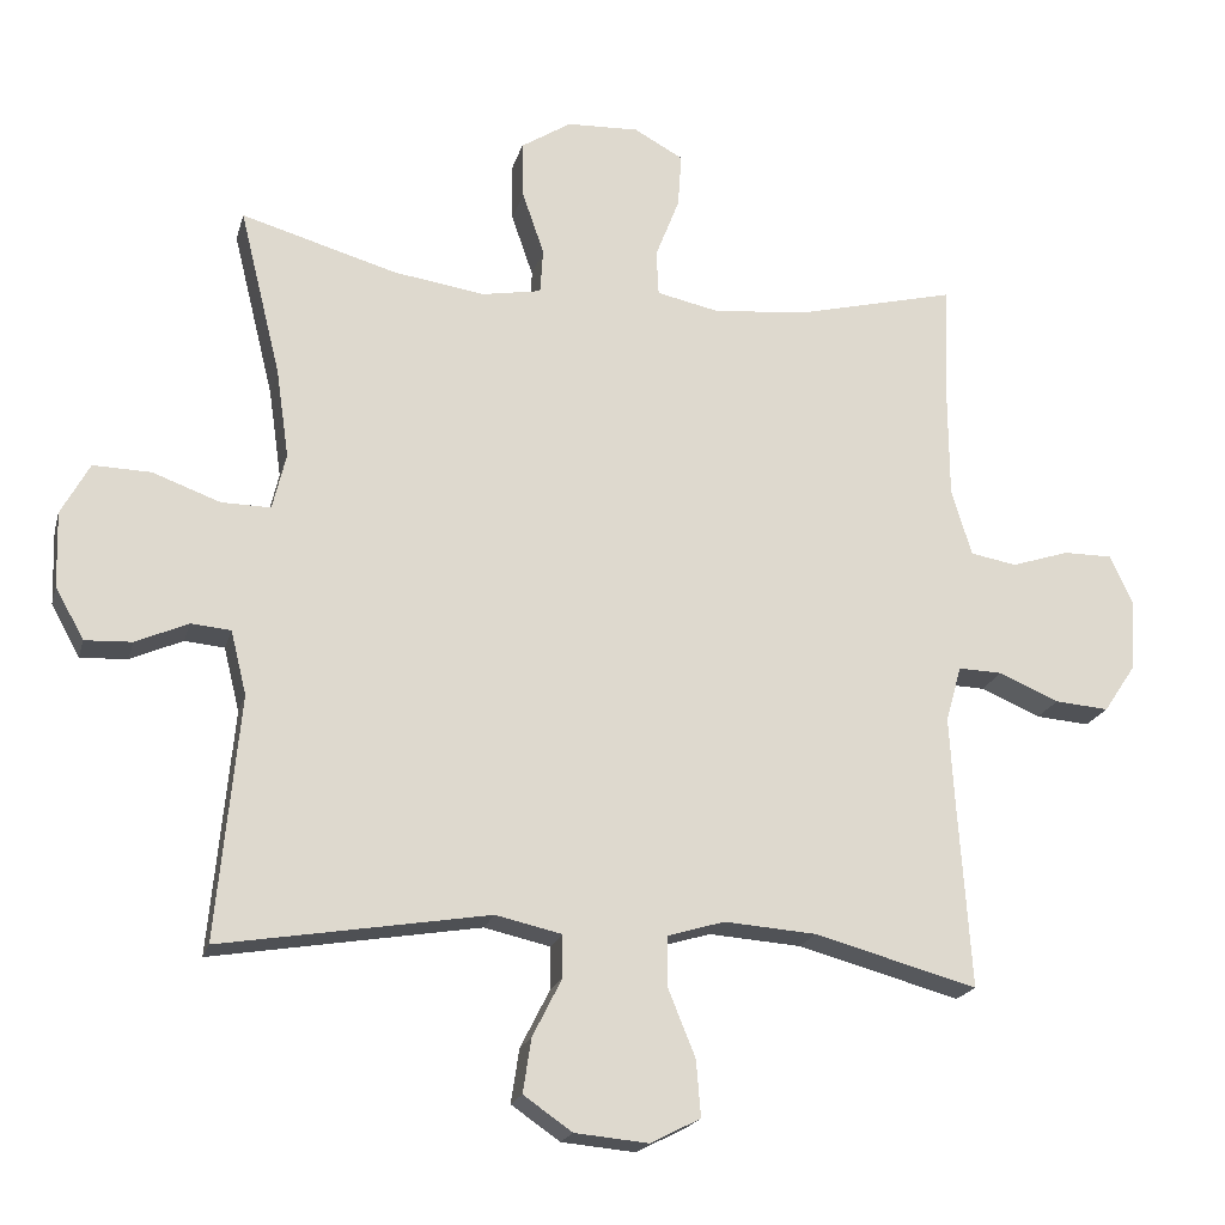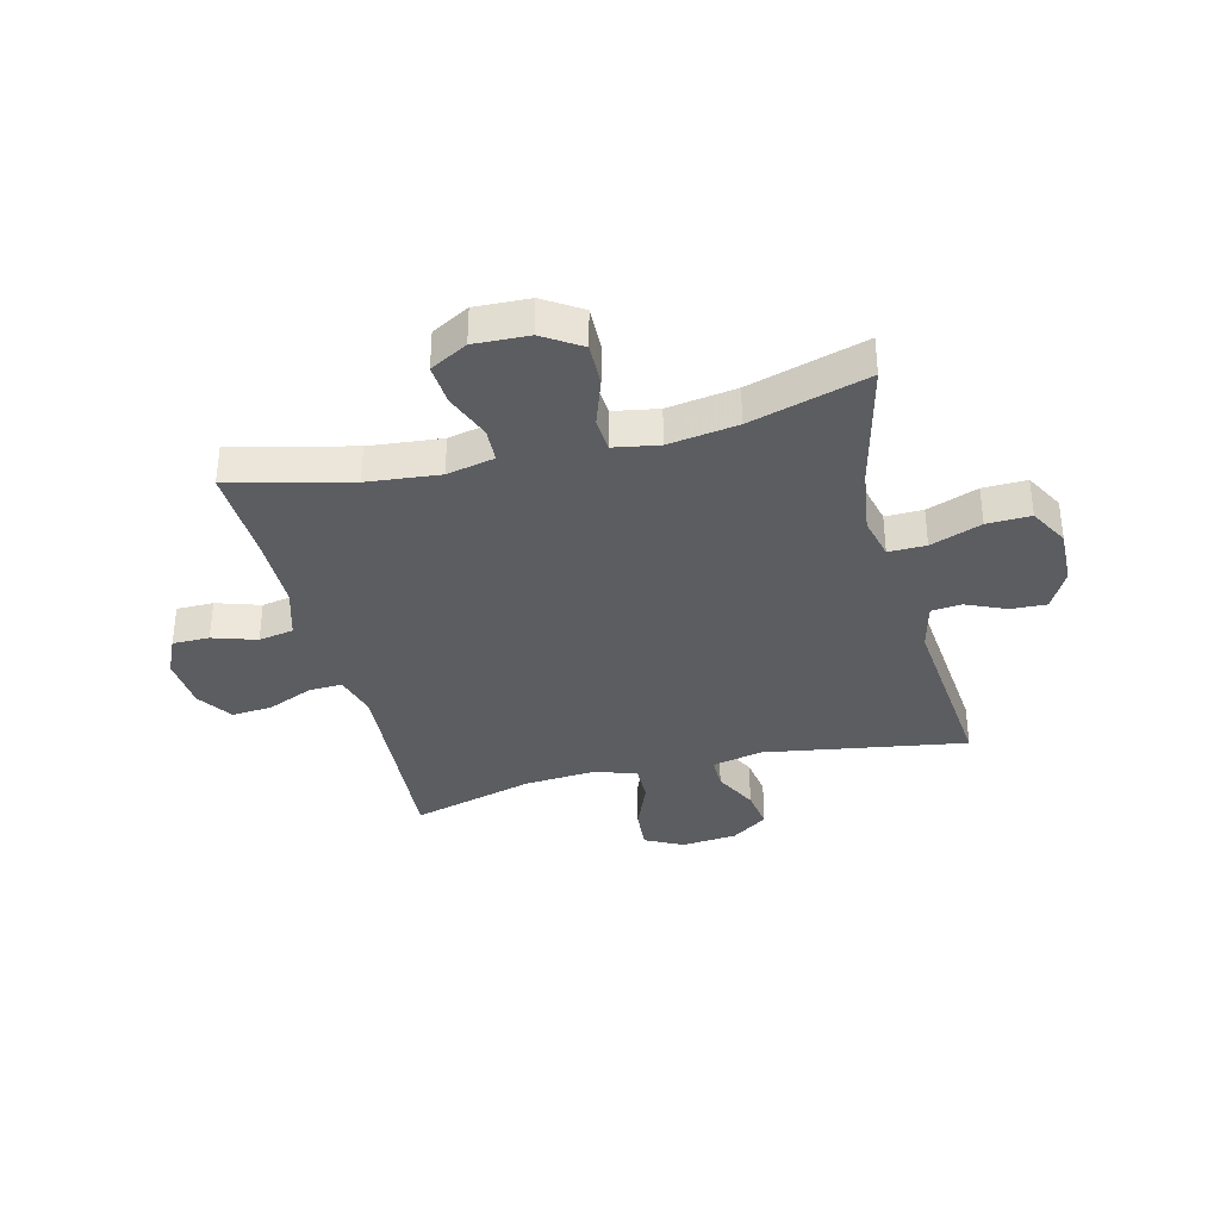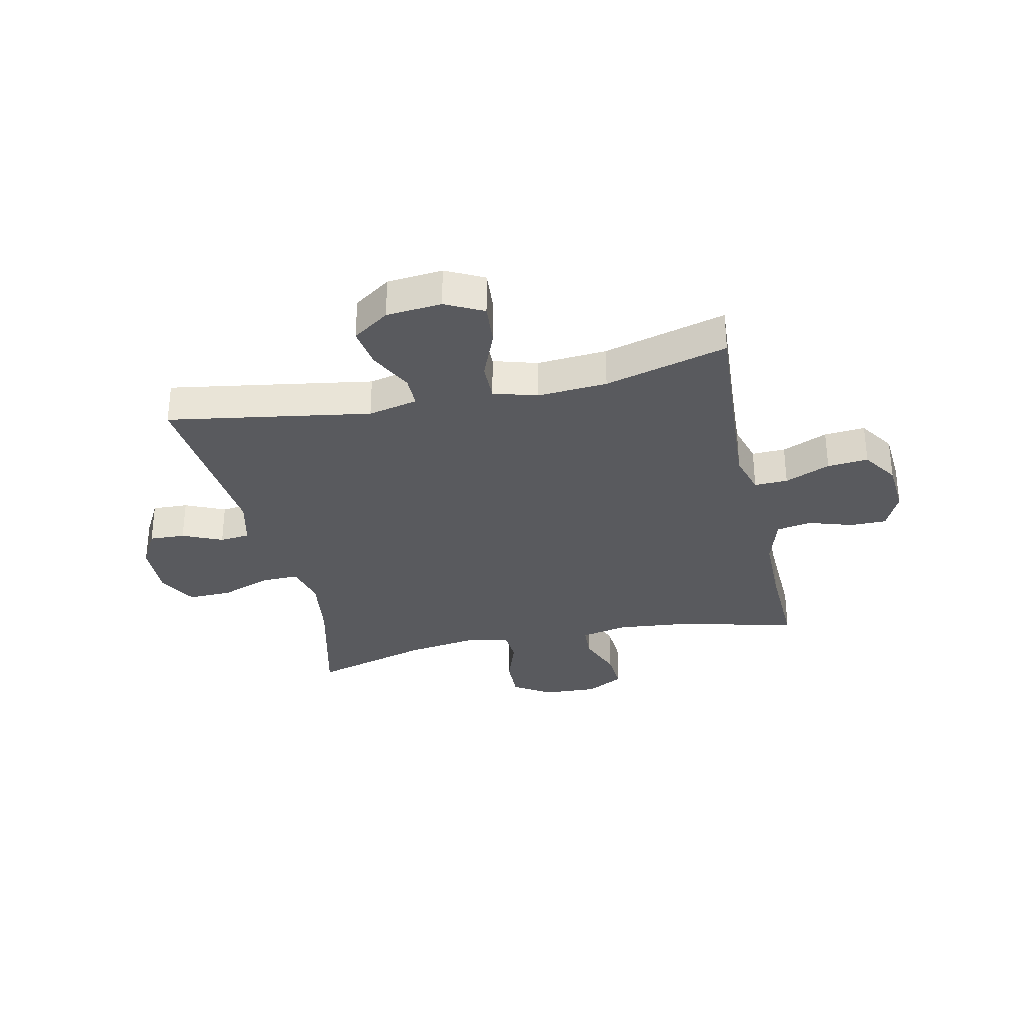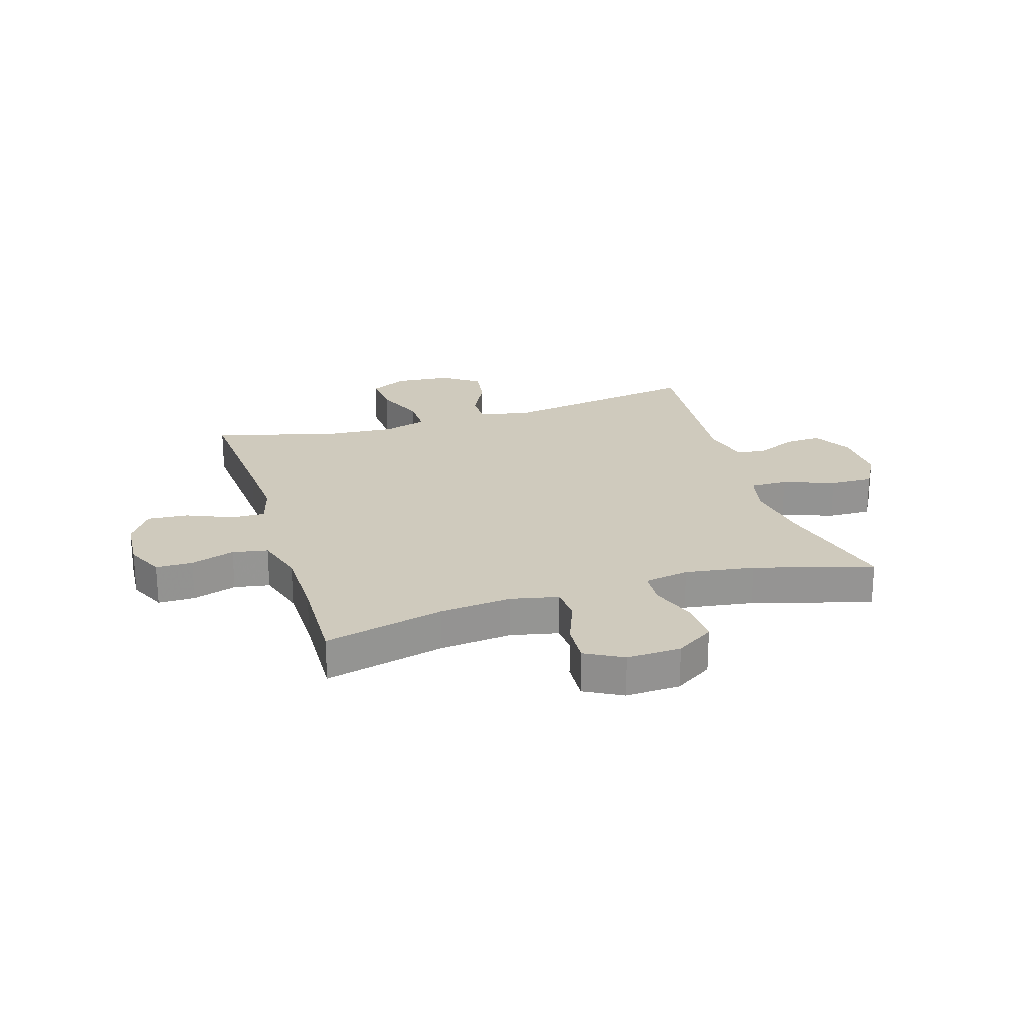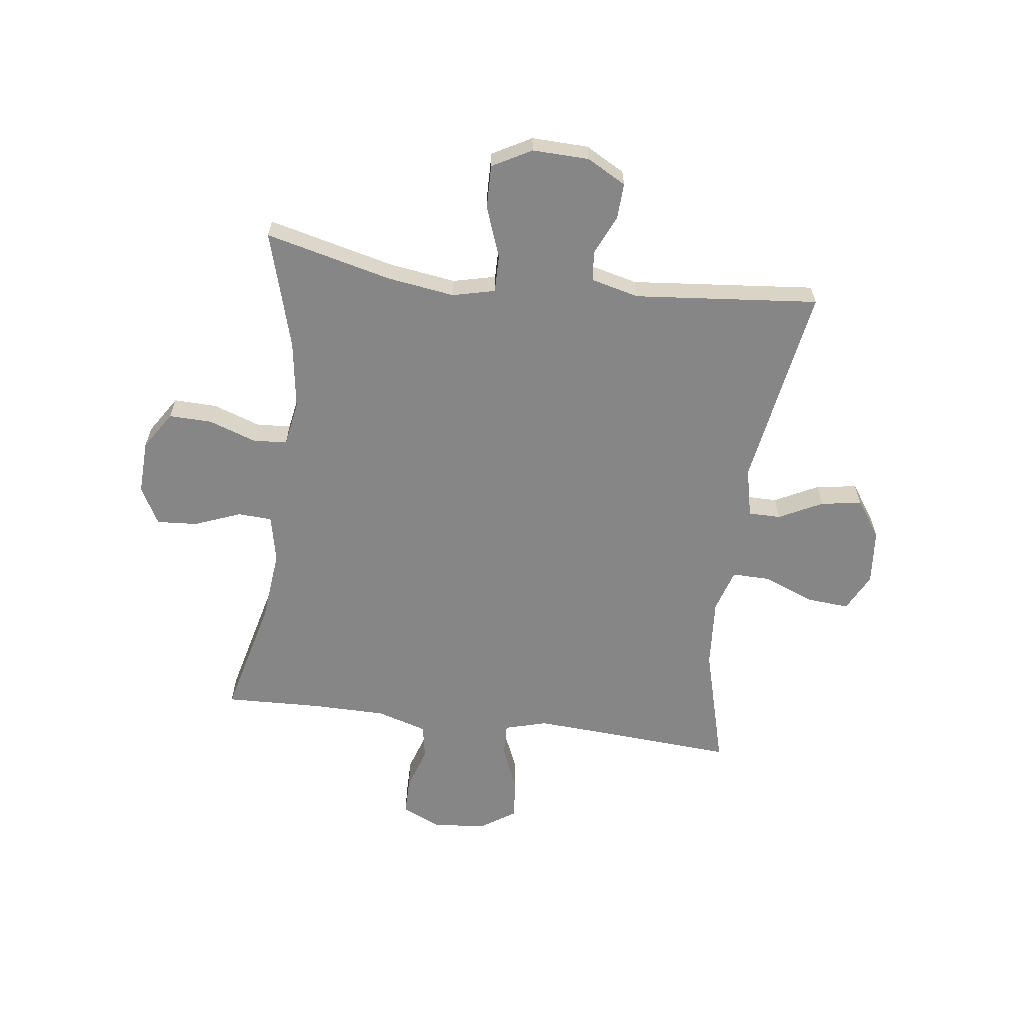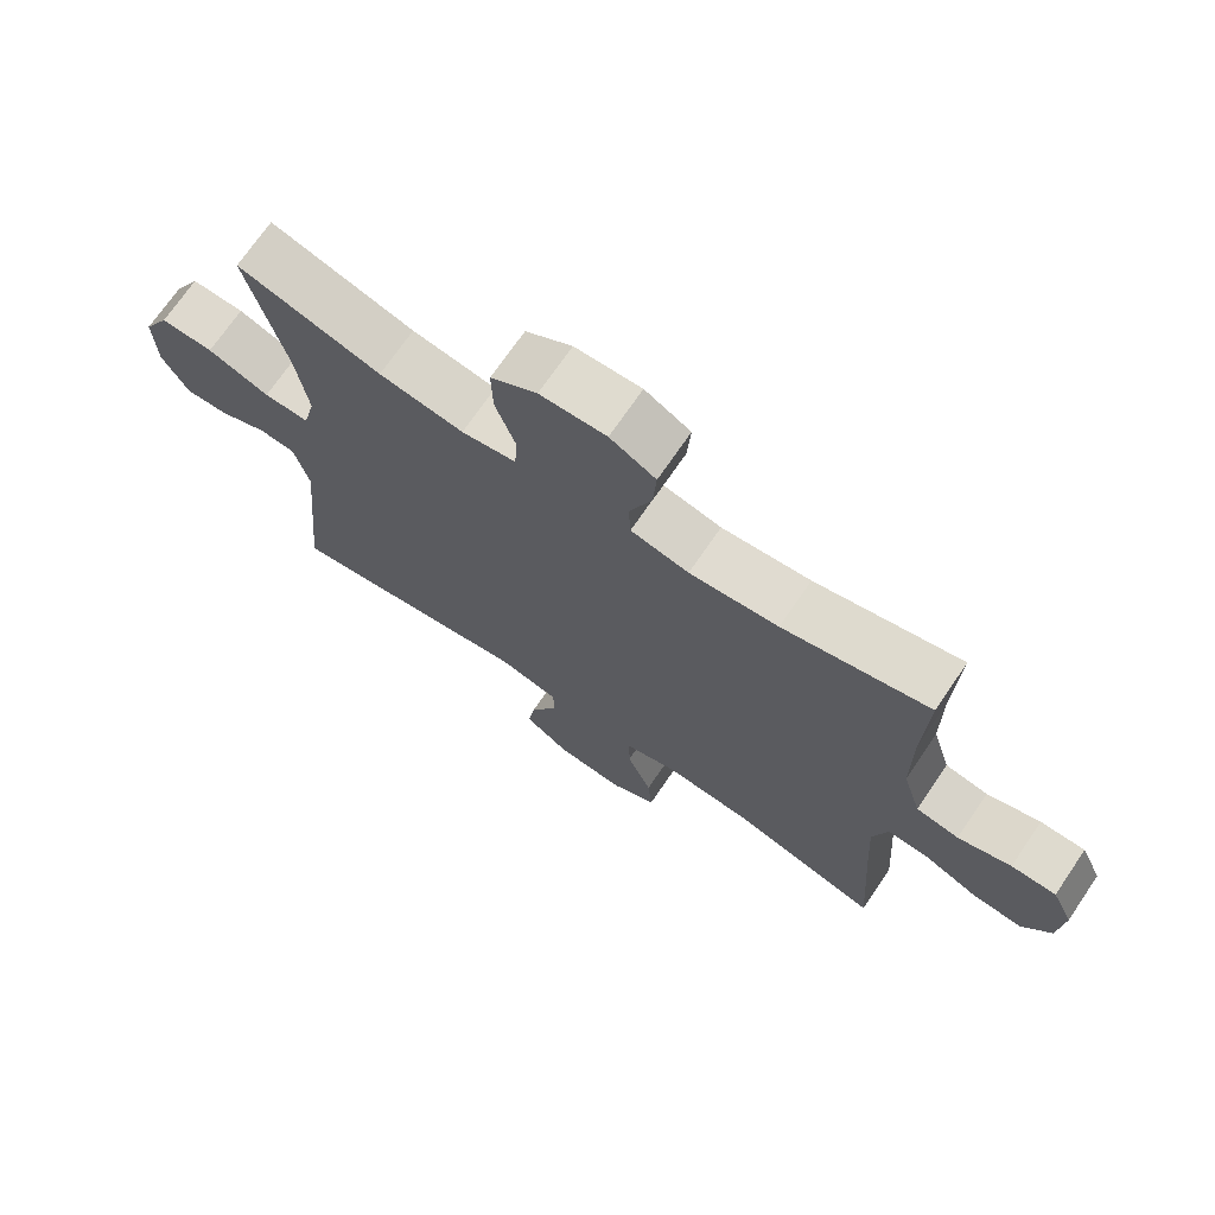
<metadata>
{"format":"obj","ext":"obj","renderer":"f3d","projection":"perspective","resolution":1024,"background":"white","views":[{"elev":-19.7,"azim":165.9,"up":"+Z"},{"elev":-35.6,"azim":14.2,"up":"+Y"},{"elev":-31.8,"azim":-167.6,"up":"+Y"},{"elev":23.0,"azim":-17.2,"up":"+Y"},{"elev":-62.0,"azim":82.6,"up":"+Y"},{"elev":71.1,"azim":-145.7,"up":"+Z"}]}
</metadata>
<code>
v -0.5 0.07 -0.5
v -0.483 0.07 -0.251
v -0.476 0.07 -0.134
v -0.497 0.07 -0.06
v -0.556 0.07 -0.062
v -0.636 0.07 -0.096
v -0.708 0.07 -0.102
v -0.75 0.07 -0.039
v -0.757 0.07 0.056
v -0.726 0.07 0.123
v -0.661 0.07 0.123
v -0.584 0.07 0.098
v -0.522 0.07 0.109
v -0.495 0.07 0.198
v -0.494 0.07 0.331
v -0.5 0.07 0.5
v -0.289 0.07 0.448
v -0.161 0.07 0.435
v -0.077 0.07 0.453
v -0.074 0.07 0.513
v -0.106 0.07 0.595
v -0.111 0.07 0.667
v -0.045 0.07 0.703
v 0.051 0.07 0.699
v 0.118 0.07 0.656
v 0.116 0.07 0.58
v 0.087 0.07 0.496
v 0.091 0.07 0.436
v 0.17 0.07 0.422
v 0.292 0.07 0.44
v 0.5 0.07 0.5
v 0.445 0.07 0.276
v 0.428 0.07 0.158
v 0.446 0.07 0.083
v 0.512 0.07 0.084
v 0.602 0.07 0.117
v 0.679 0.07 0.119
v 0.717 0.07 0.05
v 0.714 0.07 -0.05
v 0.676 0.07 -0.119
v 0.613 0.07 -0.116
v 0.543 0.07 -0.085
v 0.49 0.07 -0.09
v 0.469 0.07 -0.175
v 0.5 0.07 -0.5
v 0.142 0.07 -0.441
v 0.054 0.07 -0.461
v 0.054 0.07 -0.518
v 0.093 0.07 -0.595
v 0.104 0.07 -0.667
v 0.039 0.07 -0.712
v -0.059 0.07 -0.721
v -0.126 0.07 -0.687
v -0.12 0.07 -0.612
v -0.084 0.07 -0.523
v -0.083 0.07 -0.455
v -0.16 0.07 -0.432
v -0.283 0.07 -0.441
v -0.5 0 -0.5
v -0.483 0 -0.251
v -0.476 0 -0.134
v -0.497 0 -0.06
v -0.556 0 -0.062
v -0.636 0 -0.096
v -0.708 0 -0.102
v -0.75 0 -0.039
v -0.757 0 0.056
v -0.726 0 0.123
v -0.661 0 0.123
v -0.584 0 0.098
v -0.522 0 0.109
v -0.495 0 0.198
v -0.494 0 0.331
v -0.5 0 0.5
v -0.289 0 0.448
v -0.161 0 0.435
v -0.077 0 0.453
v -0.074 0 0.513
v -0.106 0 0.595
v -0.111 0 0.667
v -0.045 0 0.703
v 0.051 0 0.699
v 0.118 0 0.656
v 0.116 0 0.58
v 0.087 0 0.496
v 0.091 0 0.436
v 0.17 0 0.422
v 0.292 0 0.44
v 0.5 0 0.5
v 0.445 0 0.276
v 0.428 0 0.158
v 0.446 0 0.083
v 0.512 0 0.084
v 0.602 0 0.117
v 0.679 0 0.119
v 0.717 0 0.05
v 0.714 0 -0.05
v 0.676 0 -0.119
v 0.613 0 -0.116
v 0.543 0 -0.085
v 0.49 0 -0.09
v 0.469 0 -0.175
v 0.5 0 -0.5
v 0.142 0 -0.441
v 0.054 0 -0.461
v 0.054 0 -0.518
v 0.093 0 -0.595
v 0.104 0 -0.667
v 0.039 0 -0.712
v -0.059 0 -0.721
v -0.126 0 -0.687
v -0.12 0 -0.612
v -0.084 0 -0.523
v -0.083 0 -0.455
v -0.16 0 -0.432
v -0.283 0 -0.441
f 52 53 54 55
f 52 55 56
f 51 52 56
f 48 49 50 51
f 47 48 51 56
f 46 47 56 57
f 44 45 46
f 43 44 46 57
f 39 40 41 42
f 39 42 43
f 38 39 43
f 35 36 37 38
f 34 35 38 43
f 30 31 32
f 29 30 32 33
f 28 29 33 34
f 24 25 26 27
f 24 27 28
f 23 24 28
f 20 21 22 23
f 19 20 23 28
f 18 19 28 34
f 15 16 17
f 14 15 17 18
f 13 14 18 34
f 9 10 11 12
f 5 6 7 8
f 4 5 8 9
f 58 1 2
f 58 2 3
f 57 58 3 4
f 43 57 4
f 12 13 34 43
f 4 9 12 43
f 113 112 111 110
f 114 113 110
f 114 110 109
f 109 108 107 106
f 114 109 106 105
f 115 114 105 104
f 104 103 102
f 115 104 102 101
f 100 99 98 97
f 101 100 97
f 101 97 96
f 96 95 94 93
f 101 96 93 92
f 90 89 88
f 91 90 88 87
f 92 91 87 86
f 85 84 83 82
f 86 85 82
f 86 82 81
f 81 80 79 78
f 86 81 78 77
f 92 86 77 76
f 75 74 73
f 76 75 73 72
f 92 76 72 71
f 70 69 68 67
f 66 65 64 63
f 67 66 63 62
f 60 59 116
f 61 60 116
f 62 61 116 115
f 62 115 101
f 101 92 71 70
f 101 70 67 62
f 1 59 60 2
f 2 60 61 3
f 3 61 62 4
f 4 62 63 5
f 5 63 64 6
f 6 64 65 7
f 7 65 66 8
f 8 66 67 9
f 9 67 68 10
f 10 68 69 11
f 11 69 70 12
f 12 70 71 13
f 13 71 72 14
f 14 72 73 15
f 15 73 74 16
f 16 74 75 17
f 17 75 76 18
f 18 76 77 19
f 19 77 78 20
f 20 78 79 21
f 21 79 80 22
f 22 80 81 23
f 23 81 82 24
f 24 82 83 25
f 25 83 84 26
f 26 84 85 27
f 27 85 86 28
f 28 86 87 29
f 29 87 88 30
f 30 88 89 31
f 31 89 90 32
f 32 90 91 33
f 33 91 92 34
f 34 92 93 35
f 35 93 94 36
f 36 94 95 37
f 37 95 96 38
f 38 96 97 39
f 39 97 98 40
f 40 98 99 41
f 41 99 100 42
f 42 100 101 43
f 43 101 102 44
f 44 102 103 45
f 45 103 104 46
f 46 104 105 47
f 47 105 106 48
f 48 106 107 49
f 49 107 108 50
f 50 108 109 51
f 51 109 110 52
f 52 110 111 53
f 53 111 112 54
f 54 112 113 55
f 55 113 114 56
f 56 114 115 57
f 57 115 116 58
f 58 116 59 1

</code>
